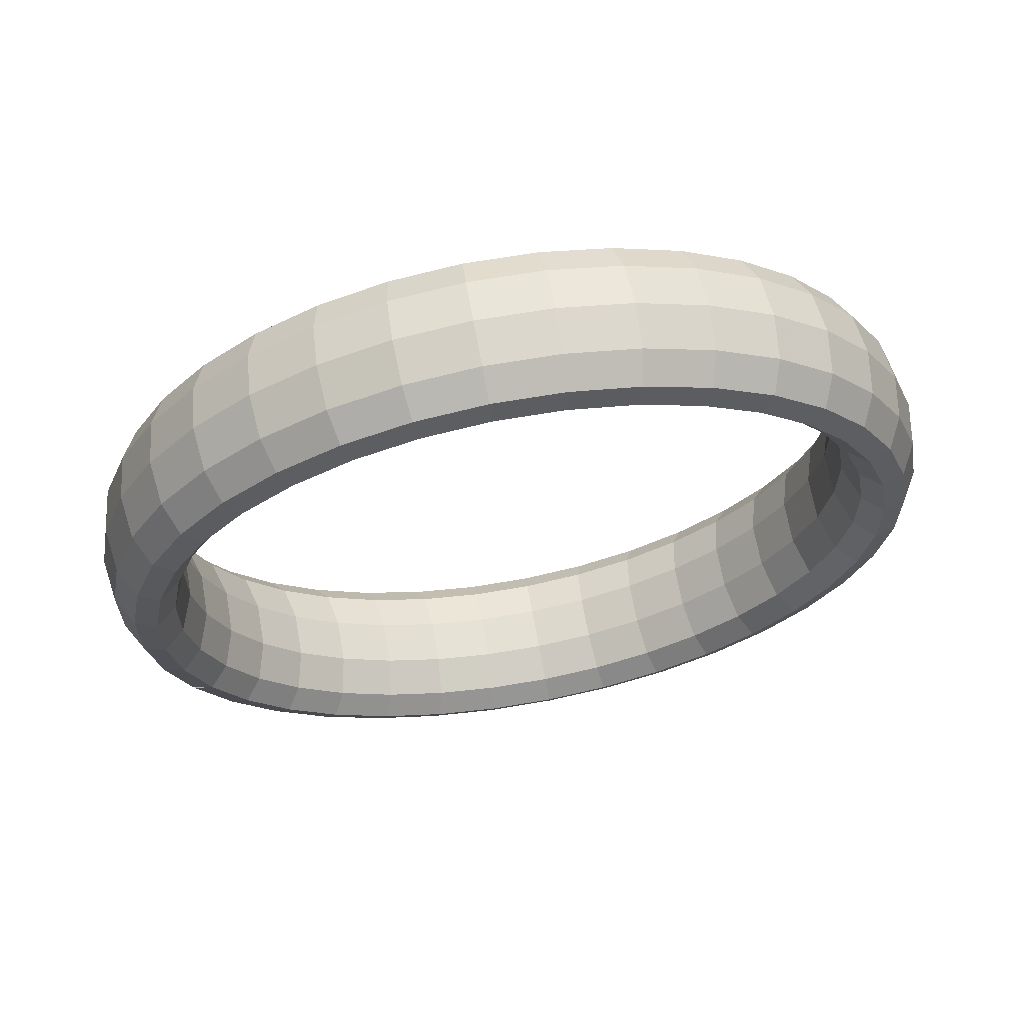
<metadata>
{"format":"obj","ext":"obj","renderer":"f3d","projection":"perspective","resolution":1024,"background":"white","views":[{"elev":78.7,"azim":-141.0,"up":"+Z"}]}
</metadata>
<code>
g tube1
v 140.9 167.6 145
v 138.6 169 145.7
v 136.7 169.3 146.5
v 135.6 168.5 147
v 135.7 166.8 147.1
v 137 164.7 146.8
v 139.1 162.9 146.1
v 141.3 162 145.4
v 142.9 162.2 144.7
v 143.4 163.5 144.4
v 142.6 165.5 144.5
v 140.9 167.6 145
v 142.4 167.9 149.1
v 140.2 169.4 149.8
v 138.2 169.7 150.5
v 137.1 168.9 150.8
v 137.2 167.2 150.8
v 138.5 165.1 150.5
v 140.5 163.3 149.9
v 142.7 162.3 149.2
v 144.4 162.6 148.6
v 144.9 163.9 148.4
v 144.2 165.9 148.6
v 142.4 167.9 149.1
v 143.6 167.7 153.6
v 141.4 169.1 154.3
v 139.3 169.5 154.7
v 138.1 168.7 154.9
v 138.2 167 154.6
v 139.4 164.9 154.1
v 141.5 163.1 153.5
v 143.7 162.2 153
v 145.4 162.4 152.6
v 146 163.7 152.7
v 145.3 165.7 153.1
v 143.6 167.7 153.6
v 144.3 166.9 158.2
v 142 168.3 158.7
v 139.9 168.7 159
v 138.7 167.9 158.9
v 138.7 166.3 158.5
v 139.9 164.2 157.8
v 142 162.4 157.2
v 144.3 161.5 156.8
v 146 161.6 156.7
v 146.6 162.9 157
v 146 164.9 157.5
v 144.3 166.9 158.2
v 144.4 165.5 162.6
v 142.1 166.9 163.1
v 140 167.4 163.2
v 138.8 166.7 162.8
v 138.8 165.1 162.2
v 140 163 161.5
v 142.1 161.2 160.8
v 144.4 160.2 160.5
v 146.1 160.4 160.6
v 146.7 161.6 161.1
v 146.1 163.5 161.9
v 144.4 165.5 162.6
v 143.9 163.5 166.8
v 141.7 165 167.2
v 139.6 165.5 167.1
v 138.4 164.9 166.6
v 138.4 163.4 165.7
v 139.7 161.4 164.9
v 141.7 159.6 164.2
v 144 158.6 164.1
v 145.7 158.6 164.4
v 146.3 159.7 165.1
v 145.6 161.5 166
v 143.9 163.5 166.8
v 142.9 161 170.6
v 140.7 162.5 171
v 138.7 163.2 170.7
v 137.5 162.7 170
v 137.6 161.3 169
v 138.9 159.4 168
v 140.9 157.6 167.4
v 143.2 156.5 167.3
v 144.8 156.4 167.8
v 145.4 157.4 168.7
v 144.7 159.1 169.8
v 142.9 161 170.6
v 141.5 158.1 173.9
v 139.2 159.7 174.2
v 137.3 160.4 173.9
v 136.2 160.1 173
v 136.3 158.9 171.8
v 137.7 157 170.7
v 139.7 155.3 170.1
v 141.9 154.1 170.1
v 143.5 153.8 170.8
v 144 154.6 171.9
v 143.2 156.2 173
v 141.5 158.1 173.9
v 139.5 154.9 176.7
v 137.3 156.5 177
v 135.4 157.4 176.5
v 134.5 157.3 175.4
v 134.7 156.2 174.1
v 136.1 154.4 173
v 138.2 152.6 172.3
v 140.3 151.3 172.4
v 141.8 151 173.2
v 142.2 151.6 174.5
v 141.3 153.1 175.7
v 139.5 154.9 176.7
v 137.2 151.5 178.8
v 135 153.1 179
v 133.2 154.2 178.5
v 132.4 154.2 177.3
v 132.7 153.3 175.9
v 134.2 151.6 174.7
v 136.2 149.8 174
v 138.3 148.4 174.2
v 139.7 147.9 175.1
v 140 148.4 176.4
v 139 149.7 177.8
v 137.2 151.5 178.8
v 134.5 147.9 180.1
v 132.4 149.6 180.3
v 130.7 150.8 179.7
v 130 151 178.5
v 130.5 150.2 177
v 132 148.7 175.8
v 134.1 146.9 175.1
v 136.1 145.4 175.3
v 137.3 144.7 176.3
v 137.4 145 177.7
v 136.4 146.2 179.1
v 134.5 147.9 180.1
v 131.6 144.3 180.7
v 129.5 146.1 180.9
v 128 147.4 180.3
v 127.4 147.8 179
v 128 147.2 177.5
v 129.6 145.8 176.2
v 131.7 144 175.6
v 133.6 142.4 175.8
v 134.7 141.5 176.8
v 134.7 141.6 178.3
v 133.5 142.7 179.7
v 131.6 144.3 180.7
v 128.5 140.9 180.5
v 126.5 142.7 180.7
v 125.1 144.1 180.1
v 124.7 144.7 178.8
v 125.4 144.3 177.3
v 127.1 142.9 176.1
v 129.2 141.2 175.4
v 131 139.5 175.7
v 132 138.4 176.6
v 131.8 138.3 178.1
v 130.5 139.2 179.5
v 128.5 140.9 180.5
v 125.4 137.6 179.5
v 123.4 139.4 179.7
v 122.1 141 179.2
v 121.9 141.8 178
v 122.8 141.5 176.5
v 124.6 140.3 175.3
v 126.6 138.5 174.6
v 128.4 136.7 174.8
v 129.2 135.5 175.7
v 128.8 135.2 177.1
v 127.4 136 178.5
v 125.4 137.6 179.5
v 122.3 134.6 177.8
v 120.4 136.5 178
v 119.2 138.2 177.5
v 119.1 139.1 176.4
v 120.1 139 175
v 122 137.8 173.8
v 124.1 136 173.2
v 125.7 134.2 173.3
v 126.4 132.8 174.2
v 125.9 132.4 175.5
v 124.4 133 176.8
v 122.3 134.6 177.8
v 119.3 132 175.3
v 117.4 133.9 175.6
v 116.4 135.7 175.2
v 116.4 136.8 174.2
v 117.6 136.8 173
v 119.6 135.7 171.9
v 121.7 133.9 171.2
v 123.2 132 171.3
v 123.7 130.5 172
v 123.1 129.9 173.2
v 121.4 130.5 174.4
v 119.3 132 175.3
v 116.6 129.8 172.3
v 114.7 131.8 172.6
v 113.7 133.7 172.3
v 114 134.9 171.5
v 115.3 135 170.4
v 117.3 134 169.3
v 119.4 132.2 168.7
v 120.9 130.2 168.7
v 121.3 128.6 169.3
v 120.5 127.9 170.3
v 118.7 128.4 171.4
v 116.6 129.8 172.3
v 114.1 128.2 168.7
v 112.3 130.2 169
v 111.4 132.2 168.9
v 111.8 133.4 168.3
v 113.2 133.6 167.3
v 115.3 132.7 166.4
v 117.4 130.9 165.8
v 118.8 128.8 165.6
v 119.1 127.1 166.1
v 118.1 126.4 166.9
v 116.3 126.8 167.8
v 114.1 128.2 168.7
v 112 127.2 164.6
v 110.2 129.2 165.1
v 109.4 131.2 165.1
v 109.9 132.5 164.7
v 111.4 132.8 163.9
v 113.6 131.8 163.1
v 115.7 130 162.5
v 117 127.9 162.2
v 117.2 126.2 162.5
v 116.1 125.4 163.1
v 114.2 125.8 163.9
v 112 127.2 164.6
v 110.3 126.8 160.3
v 108.6 128.8 160.8
v 107.9 130.8 161
v 108.4 132.2 160.8
v 110 132.4 160.3
v 112.2 131.5 159.6
v 114.3 129.7 159
v 115.6 127.6 158.6
v 115.7 125.9 158.6
v 114.6 125 159
v 112.6 125.4 159.6
v 110.3 126.8 160.3
v 109.2 127 155.8
v 107.4 129.1 156.4
v 106.8 131 156.8
v 107.4 132.4 156.8
v 109.1 132.6 156.5
v 111.3 131.7 155.9
v 113.4 129.9 155.3
v 114.6 127.8 154.8
v 114.7 126.1 154.6
v 113.5 125.3 154.7
v 111.4 125.6 155.2
v 109.2 127 155.8
v 108.5 127.9 151.3
v 106.8 129.9 151.9
v 106.1 131.8 152.5
v 106.8 133.1 152.7
v 108.5 133.3 152.7
v 110.8 132.3 152.2
v 112.8 130.6 151.6
v 114.1 128.5 151
v 114.1 126.8 150.5
v 112.9 126 150.5
v 110.8 126.4 150.7
v 108.5 127.9 151.3
v 108.4 129.3 146.9
v 106.7 131.3 147.6
v 106.1 133.2 148.3
v 106.7 134.4 148.8
v 108.4 134.5 148.9
v 110.7 133.5 148.6
v 112.8 131.7 148
v 114 129.7 147.2
v 114 128.1 146.6
v 112.8 127.4 146.3
v 110.7 127.8 146.4
v 108.4 129.3 146.9
v 108.9 131.3 142.7
v 107.1 133.2 143.5
v 106.5 135.1 144.3
v 107.1 136.2 145.1
v 108.8 136.2 145.4
v 111 135.1 145.2
v 113.1 133.3 144.6
v 114.4 131.4 143.7
v 114.4 129.8 142.9
v 113.2 129.3 142.3
v 111.1 129.8 142.2
v 108.9 131.3 142.7
v 109.8 133.7 138.9
v 108.1 135.7 139.7
v 107.4 137.4 140.7
v 108 138.4 141.7
v 109.6 138.3 142.2
v 111.8 137.1 142.1
v 113.9 135.4 141.5
v 115.2 133.5 140.5
v 115.3 132.1 139.4
v 114.1 131.6 138.7
v 112.1 132.2 138.5
v 109.8 133.7 138.9
v 111.3 136.6 135.5
v 109.6 138.5 136.4
v 108.8 140.1 137.6
v 109.3 140.9 138.7
v 110.9 140.7 139.3
v 113.1 139.5 139.4
v 115.1 137.7 138.7
v 116.4 135.9 137.7
v 116.6 134.6 136.5
v 115.5 134.3 135.6
v 113.5 135.1 135.2
v 111.3 136.6 135.5
v 113.3 139.8 132.8
v 111.5 141.7 133.7
v 110.6 143.1 135
v 111 143.8 136.2
v 112.5 143.4 137
v 114.6 142.1 137.1
v 116.7 140.3 136.5
v 118.1 138.6 135.3
v 118.3 137.5 134
v 117.3 137.4 133
v 115.5 138.2 132.5
v 113.3 139.8 132.8
v 115.6 143.3 130.7
v 113.8 145.1 131.6
v 112.8 146.4 133
v 113.1 146.9 134.4
v 114.5 146.3 135.2
v 116.5 144.9 135.4
v 118.6 143.1 134.8
v 120.1 141.5 133.6
v 120.4 140.6 132.1
v 119.5 140.6 131
v 117.8 141.6 130.4
v 115.6 143.3 130.7
v 118.3 146.8 129.3
v 116.4 148.6 130.3
v 115.3 149.8 131.7
v 115.5 150 133.1
v 116.7 149.3 134.1
v 118.7 147.8 134.3
v 120.8 146 133.7
v 122.3 144.5 132.4
v 122.8 143.7 130.9
v 122.1 144 129.7
v 120.4 145.1 129.1
v 118.3 146.8 129.3
v 121.2 150.4 128.7
v 119.3 152.1 129.7
v 118.1 153.1 131.2
v 118.1 153.2 132.6
v 119.2 152.3 133.6
v 121.1 150.8 133.8
v 123.2 149 133.2
v 124.8 147.5 131.9
v 125.4 146.9 130.4
v 124.8 147.4 129.2
v 123.2 148.6 128.5
v 121.2 150.4 128.7
v 124.2 153.9 128.9
v 122.3 155.5 129.9
v 121 156.4 131.4
v 120.8 156.4 132.8
v 121.8 155.3 133.8
v 123.6 153.6 134
v 125.7 151.8 133.4
v 127.4 150.5 132.1
v 128.1 150 130.6
v 127.7 150.6 129.3
v 126.3 152.1 128.7
v 124.2 153.9 128.9
v 127.4 157.2 129.9
v 125.4 158.8 130.9
v 124 159.5 132.3
v 123.6 159.3 133.7
v 124.4 158.1 134.6
v 126.2 156.3 134.8
v 128.2 154.5 134.2
v 130 153.3 132.9
v 130.9 153 131.5
v 130.7 153.8 130.3
v 129.4 155.3 129.7
v 127.4 157.2 129.9
v 130.5 160.2 131.7
v 128.4 161.7 132.6
v 126.9 162.4 134
v 126.4 162 135.2
v 127.1 160.6 136.1
v 128.7 158.7 136.2
v 130.8 156.9 135.6
v 132.6 155.8 134.4
v 133.7 155.7 133
v 133.6 156.6 131.9
v 132.4 158.3 131.4
v 130.5 160.2 131.7
v 133.5 162.8 134.1
v 131.4 164.3 135
v 129.7 164.8 136.3
v 129 164.3 137.4
v 129.6 162.8 138.2
v 131.1 160.8 138.2
v 133.2 159.1 137.6
v 135.2 158 136.5
v 136.4 158 135.2
v 136.4 159 134.2
v 135.3 160.8 133.8
v 133.5 162.8 134.1
v 136.2 164.9 137.2
v 134.1 166.4 138.1
v 132.3 166.8 139.2
v 131.5 166.2 140.2
v 131.9 164.6 140.8
v 133.4 162.6 140.7
v 135.5 160.8 140.1
v 137.5 159.8 139.1
v 138.8 159.9 138
v 139 161.1 137.1
v 138.1 162.9 136.8
v 136.2 164.9 137.2
v 138.7 166.5 140.8
v 136.5 167.9 141.6
v 134.7 168.4 142.6
v 133.7 167.6 143.4
v 134 166 143.8
v 135.4 163.9 143.7
v 137.5 162.1 143
v 139.6 161.1 142.1
v 141 161.3 141.2
v 141.4 162.6 140.5
v 140.5 164.5 140.4
v 138.7 166.5 140.8
v 140.7 167.5 144.6
v 138.5 168.9 145.4
v 136.6 169.3 146.3
v 135.6 168.5 147
v 135.8 166.8 147.3
v 137.2 164.8 147.1
v 139.3 163 146.5
v 141.4 162 145.6
v 142.9 162.2 144.8
v 143.3 163.5 144.3
v 142.5 165.5 144.2
v 140.7 167.5 144.6
f 1 2 14
f 14 13 1
f 2 3 15
f 15 14 2
f 3 4 16
f 16 15 3
f 4 5 17
f 17 16 4
f 5 6 18
f 18 17 5
f 6 7 19
f 19 18 6
f 7 8 20
f 20 19 7
f 8 9 21
f 21 20 8
f 9 10 22
f 22 21 9
f 10 11 23
f 23 22 10
f 11 12 24
f 24 23 11
f 13 14 26
f 26 25 13
f 14 15 27
f 27 26 14
f 15 16 28
f 28 27 15
f 16 17 29
f 29 28 16
f 17 18 30
f 30 29 17
f 18 19 31
f 31 30 18
f 19 20 32
f 32 31 19
f 20 21 33
f 33 32 20
f 21 22 34
f 34 33 21
f 22 23 35
f 35 34 22
f 23 24 36
f 36 35 23
f 25 26 38
f 38 37 25
f 26 27 39
f 39 38 26
f 27 28 40
f 40 39 27
f 28 29 41
f 41 40 28
f 29 30 42
f 42 41 29
f 30 31 43
f 43 42 30
f 31 32 44
f 44 43 31
f 32 33 45
f 45 44 32
f 33 34 46
f 46 45 33
f 34 35 47
f 47 46 34
f 35 36 48
f 48 47 35
f 37 38 50
f 50 49 37
f 38 39 51
f 51 50 38
f 39 40 52
f 52 51 39
f 40 41 53
f 53 52 40
f 41 42 54
f 54 53 41
f 42 43 55
f 55 54 42
f 43 44 56
f 56 55 43
f 44 45 57
f 57 56 44
f 45 46 58
f 58 57 45
f 46 47 59
f 59 58 46
f 47 48 60
f 60 59 47
f 49 50 62
f 62 61 49
f 50 51 63
f 63 62 50
f 51 52 64
f 64 63 51
f 52 53 65
f 65 64 52
f 53 54 66
f 66 65 53
f 54 55 67
f 67 66 54
f 55 56 68
f 68 67 55
f 56 57 69
f 69 68 56
f 57 58 70
f 70 69 57
f 58 59 71
f 71 70 58
f 59 60 72
f 72 71 59
f 61 62 74
f 74 73 61
f 62 63 75
f 75 74 62
f 63 64 76
f 76 75 63
f 64 65 77
f 77 76 64
f 65 66 78
f 78 77 65
f 66 67 79
f 79 78 66
f 67 68 80
f 80 79 67
f 68 69 81
f 81 80 68
f 69 70 82
f 82 81 69
f 70 71 83
f 83 82 70
f 71 72 84
f 84 83 71
f 73 74 86
f 86 85 73
f 74 75 87
f 87 86 74
f 75 76 88
f 88 87 75
f 76 77 89
f 89 88 76
f 77 78 90
f 90 89 77
f 78 79 91
f 91 90 78
f 79 80 92
f 92 91 79
f 80 81 93
f 93 92 80
f 81 82 94
f 94 93 81
f 82 83 95
f 95 94 82
f 83 84 96
f 96 95 83
f 85 86 98
f 98 97 85
f 86 87 99
f 99 98 86
f 87 88 100
f 100 99 87
f 88 89 101
f 101 100 88
f 89 90 102
f 102 101 89
f 90 91 103
f 103 102 90
f 91 92 104
f 104 103 91
f 92 93 105
f 105 104 92
f 93 94 106
f 106 105 93
f 94 95 107
f 107 106 94
f 95 96 108
f 108 107 95
f 97 98 110
f 110 109 97
f 98 99 111
f 111 110 98
f 99 100 112
f 112 111 99
f 100 101 113
f 113 112 100
f 101 102 114
f 114 113 101
f 102 103 115
f 115 114 102
f 103 104 116
f 116 115 103
f 104 105 117
f 117 116 104
f 105 106 118
f 118 117 105
f 106 107 119
f 119 118 106
f 107 108 120
f 120 119 107
f 109 110 122
f 122 121 109
f 110 111 123
f 123 122 110
f 111 112 124
f 124 123 111
f 112 113 125
f 125 124 112
f 113 114 126
f 126 125 113
f 114 115 127
f 127 126 114
f 115 116 128
f 128 127 115
f 116 117 129
f 129 128 116
f 117 118 130
f 130 129 117
f 118 119 131
f 131 130 118
f 119 120 132
f 132 131 119
f 121 122 134
f 134 133 121
f 122 123 135
f 135 134 122
f 123 124 136
f 136 135 123
f 124 125 137
f 137 136 124
f 125 126 138
f 138 137 125
f 126 127 139
f 139 138 126
f 127 128 140
f 140 139 127
f 128 129 141
f 141 140 128
f 129 130 142
f 142 141 129
f 130 131 143
f 143 142 130
f 131 132 144
f 144 143 131
f 133 134 146
f 146 145 133
f 134 135 147
f 147 146 134
f 135 136 148
f 148 147 135
f 136 137 149
f 149 148 136
f 137 138 150
f 150 149 137
f 138 139 151
f 151 150 138
f 139 140 152
f 152 151 139
f 140 141 153
f 153 152 140
f 141 142 154
f 154 153 141
f 142 143 155
f 155 154 142
f 143 144 156
f 156 155 143
f 145 146 158
f 158 157 145
f 146 147 159
f 159 158 146
f 147 148 160
f 160 159 147
f 148 149 161
f 161 160 148
f 149 150 162
f 162 161 149
f 150 151 163
f 163 162 150
f 151 152 164
f 164 163 151
f 152 153 165
f 165 164 152
f 153 154 166
f 166 165 153
f 154 155 167
f 167 166 154
f 155 156 168
f 168 167 155
f 157 158 170
f 170 169 157
f 158 159 171
f 171 170 158
f 159 160 172
f 172 171 159
f 160 161 173
f 173 172 160
f 161 162 174
f 174 173 161
f 162 163 175
f 175 174 162
f 163 164 176
f 176 175 163
f 164 165 177
f 177 176 164
f 165 166 178
f 178 177 165
f 166 167 179
f 179 178 166
f 167 168 180
f 180 179 167
f 169 170 182
f 182 181 169
f 170 171 183
f 183 182 170
f 171 172 184
f 184 183 171
f 172 173 185
f 185 184 172
f 173 174 186
f 186 185 173
f 174 175 187
f 187 186 174
f 175 176 188
f 188 187 175
f 176 177 189
f 189 188 176
f 177 178 190
f 190 189 177
f 178 179 191
f 191 190 178
f 179 180 192
f 192 191 179
f 181 182 194
f 194 193 181
f 182 183 195
f 195 194 182
f 183 184 196
f 196 195 183
f 184 185 197
f 197 196 184
f 185 186 198
f 198 197 185
f 186 187 199
f 199 198 186
f 187 188 200
f 200 199 187
f 188 189 201
f 201 200 188
f 189 190 202
f 202 201 189
f 190 191 203
f 203 202 190
f 191 192 204
f 204 203 191
f 193 194 206
f 206 205 193
f 194 195 207
f 207 206 194
f 195 196 208
f 208 207 195
f 196 197 209
f 209 208 196
f 197 198 210
f 210 209 197
f 198 199 211
f 211 210 198
f 199 200 212
f 212 211 199
f 200 201 213
f 213 212 200
f 201 202 214
f 214 213 201
f 202 203 215
f 215 214 202
f 203 204 216
f 216 215 203
f 205 206 218
f 218 217 205
f 206 207 219
f 219 218 206
f 207 208 220
f 220 219 207
f 208 209 221
f 221 220 208
f 209 210 222
f 222 221 209
f 210 211 223
f 223 222 210
f 211 212 224
f 224 223 211
f 212 213 225
f 225 224 212
f 213 214 226
f 226 225 213
f 214 215 227
f 227 226 214
f 215 216 228
f 228 227 215
f 217 218 230
f 230 229 217
f 218 219 231
f 231 230 218
f 219 220 232
f 232 231 219
f 220 221 233
f 233 232 220
f 221 222 234
f 234 233 221
f 222 223 235
f 235 234 222
f 223 224 236
f 236 235 223
f 224 225 237
f 237 236 224
f 225 226 238
f 238 237 225
f 226 227 239
f 239 238 226
f 227 228 240
f 240 239 227
f 229 230 242
f 242 241 229
f 230 231 243
f 243 242 230
f 231 232 244
f 244 243 231
f 232 233 245
f 245 244 232
f 233 234 246
f 246 245 233
f 234 235 247
f 247 246 234
f 235 236 248
f 248 247 235
f 236 237 249
f 249 248 236
f 237 238 250
f 250 249 237
f 238 239 251
f 251 250 238
f 239 240 252
f 252 251 239
f 241 242 254
f 254 253 241
f 242 243 255
f 255 254 242
f 243 244 256
f 256 255 243
f 244 245 257
f 257 256 244
f 245 246 258
f 258 257 245
f 246 247 259
f 259 258 246
f 247 248 260
f 260 259 247
f 248 249 261
f 261 260 248
f 249 250 262
f 262 261 249
f 250 251 263
f 263 262 250
f 251 252 264
f 264 263 251
f 253 254 266
f 266 265 253
f 254 255 267
f 267 266 254
f 255 256 268
f 268 267 255
f 256 257 269
f 269 268 256
f 257 258 270
f 270 269 257
f 258 259 271
f 271 270 258
f 259 260 272
f 272 271 259
f 260 261 273
f 273 272 260
f 261 262 274
f 274 273 261
f 262 263 275
f 275 274 262
f 263 264 276
f 276 275 263
f 265 266 278
f 278 277 265
f 266 267 279
f 279 278 266
f 267 268 280
f 280 279 267
f 268 269 281
f 281 280 268
f 269 270 282
f 282 281 269
f 270 271 283
f 283 282 270
f 271 272 284
f 284 283 271
f 272 273 285
f 285 284 272
f 273 274 286
f 286 285 273
f 274 275 287
f 287 286 274
f 275 276 288
f 288 287 275
f 277 278 290
f 290 289 277
f 278 279 291
f 291 290 278
f 279 280 292
f 292 291 279
f 280 281 293
f 293 292 280
f 281 282 294
f 294 293 281
f 282 283 295
f 295 294 282
f 283 284 296
f 296 295 283
f 284 285 297
f 297 296 284
f 285 286 298
f 298 297 285
f 286 287 299
f 299 298 286
f 287 288 300
f 300 299 287
f 289 290 302
f 302 301 289
f 290 291 303
f 303 302 290
f 291 292 304
f 304 303 291
f 292 293 305
f 305 304 292
f 293 294 306
f 306 305 293
f 294 295 307
f 307 306 294
f 295 296 308
f 308 307 295
f 296 297 309
f 309 308 296
f 297 298 310
f 310 309 297
f 298 299 311
f 311 310 298
f 299 300 312
f 312 311 299
f 301 302 314
f 314 313 301
f 302 303 315
f 315 314 302
f 303 304 316
f 316 315 303
f 304 305 317
f 317 316 304
f 305 306 318
f 318 317 305
f 306 307 319
f 319 318 306
f 307 308 320
f 320 319 307
f 308 309 321
f 321 320 308
f 309 310 322
f 322 321 309
f 310 311 323
f 323 322 310
f 311 312 324
f 324 323 311
f 313 314 326
f 326 325 313
f 314 315 327
f 327 326 314
f 315 316 328
f 328 327 315
f 316 317 329
f 329 328 316
f 317 318 330
f 330 329 317
f 318 319 331
f 331 330 318
f 319 320 332
f 332 331 319
f 320 321 333
f 333 332 320
f 321 322 334
f 334 333 321
f 322 323 335
f 335 334 322
f 323 324 336
f 336 335 323
f 325 326 338
f 338 337 325
f 326 327 339
f 339 338 326
f 327 328 340
f 340 339 327
f 328 329 341
f 341 340 328
f 329 330 342
f 342 341 329
f 330 331 343
f 343 342 330
f 331 332 344
f 344 343 331
f 332 333 345
f 345 344 332
f 333 334 346
f 346 345 333
f 334 335 347
f 347 346 334
f 335 336 348
f 348 347 335
f 337 338 350
f 350 349 337
f 338 339 351
f 351 350 338
f 339 340 352
f 352 351 339
f 340 341 353
f 353 352 340
f 341 342 354
f 354 353 341
f 342 343 355
f 355 354 342
f 343 344 356
f 356 355 343
f 344 345 357
f 357 356 344
f 345 346 358
f 358 357 345
f 346 347 359
f 359 358 346
f 347 348 360
f 360 359 347
f 349 350 362
f 362 361 349
f 350 351 363
f 363 362 350
f 351 352 364
f 364 363 351
f 352 353 365
f 365 364 352
f 353 354 366
f 366 365 353
f 354 355 367
f 367 366 354
f 355 356 368
f 368 367 355
f 356 357 369
f 369 368 356
f 357 358 370
f 370 369 357
f 358 359 371
f 371 370 358
f 359 360 372
f 372 371 359
f 361 362 374
f 374 373 361
f 362 363 375
f 375 374 362
f 363 364 376
f 376 375 363
f 364 365 377
f 377 376 364
f 365 366 378
f 378 377 365
f 366 367 379
f 379 378 366
f 367 368 380
f 380 379 367
f 368 369 381
f 381 380 368
f 369 370 382
f 382 381 369
f 370 371 383
f 383 382 370
f 371 372 384
f 384 383 371
f 373 374 386
f 386 385 373
f 374 375 387
f 387 386 374
f 375 376 388
f 388 387 375
f 376 377 389
f 389 388 376
f 377 378 390
f 390 389 377
f 378 379 391
f 391 390 378
f 379 380 392
f 392 391 379
f 380 381 393
f 393 392 380
f 381 382 394
f 394 393 381
f 382 383 395
f 395 394 382
f 383 384 396
f 396 395 383
f 385 386 398
f 398 397 385
f 386 387 399
f 399 398 386
f 387 388 400
f 400 399 387
f 388 389 401
f 401 400 388
f 389 390 402
f 402 401 389
f 390 391 403
f 403 402 390
f 391 392 404
f 404 403 391
f 392 393 405
f 405 404 392
f 393 394 406
f 406 405 393
f 394 395 407
f 407 406 394
f 395 396 408
f 408 407 395
f 397 398 410
f 410 409 397
f 398 399 411
f 411 410 398
f 399 400 412
f 412 411 399
f 400 401 413
f 413 412 400
f 401 402 414
f 414 413 401
f 402 403 415
f 415 414 402
f 403 404 416
f 416 415 403
f 404 405 417
f 417 416 404
f 405 406 418
f 418 417 405
f 406 407 419
f 419 418 406
f 407 408 420
f 420 419 407
f 409 410 422
f 422 421 409
f 410 411 423
f 423 422 410
f 411 412 424
f 424 423 411
f 412 413 425
f 425 424 412
f 413 414 426
f 426 425 413
f 414 415 427
f 427 426 414
f 415 416 428
f 428 427 415
f 416 417 429
f 429 428 416
f 417 418 430
f 430 429 417
f 418 419 431
f 431 430 418
f 419 420 432
f 432 431 419
f 421 422 434
f 434 433 421
f 422 423 435
f 435 434 422
f 423 424 436
f 436 435 423
f 424 425 437
f 437 436 424
f 425 426 438
f 438 437 425
f 426 427 439
f 439 438 426
f 427 428 440
f 440 439 427
f 428 429 441
f 441 440 428
f 429 430 442
f 442 441 429
f 430 431 443
f 443 442 430
f 431 432 444
f 444 443 431
g

</code>
